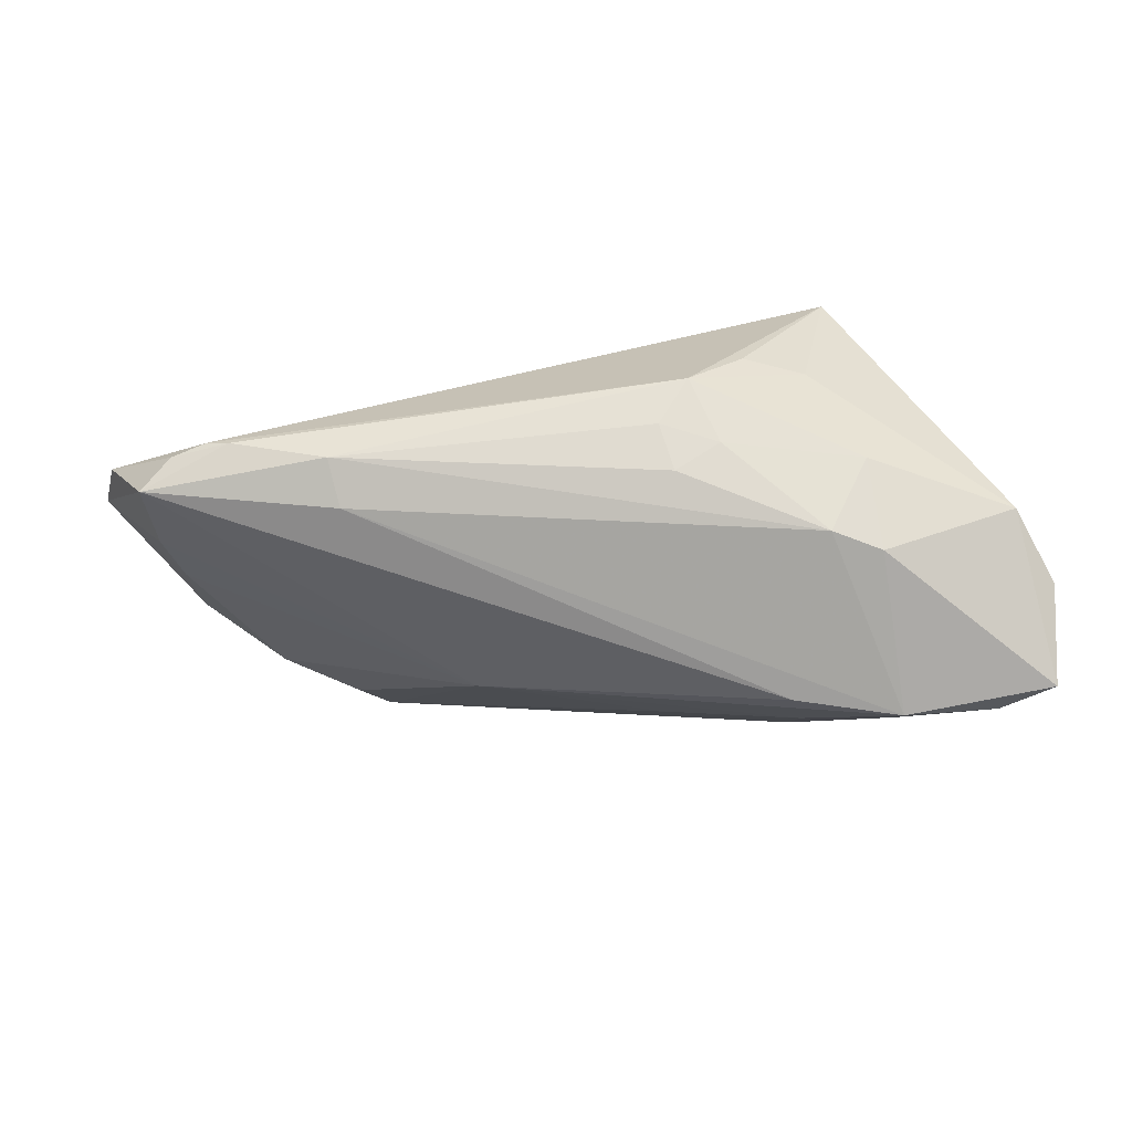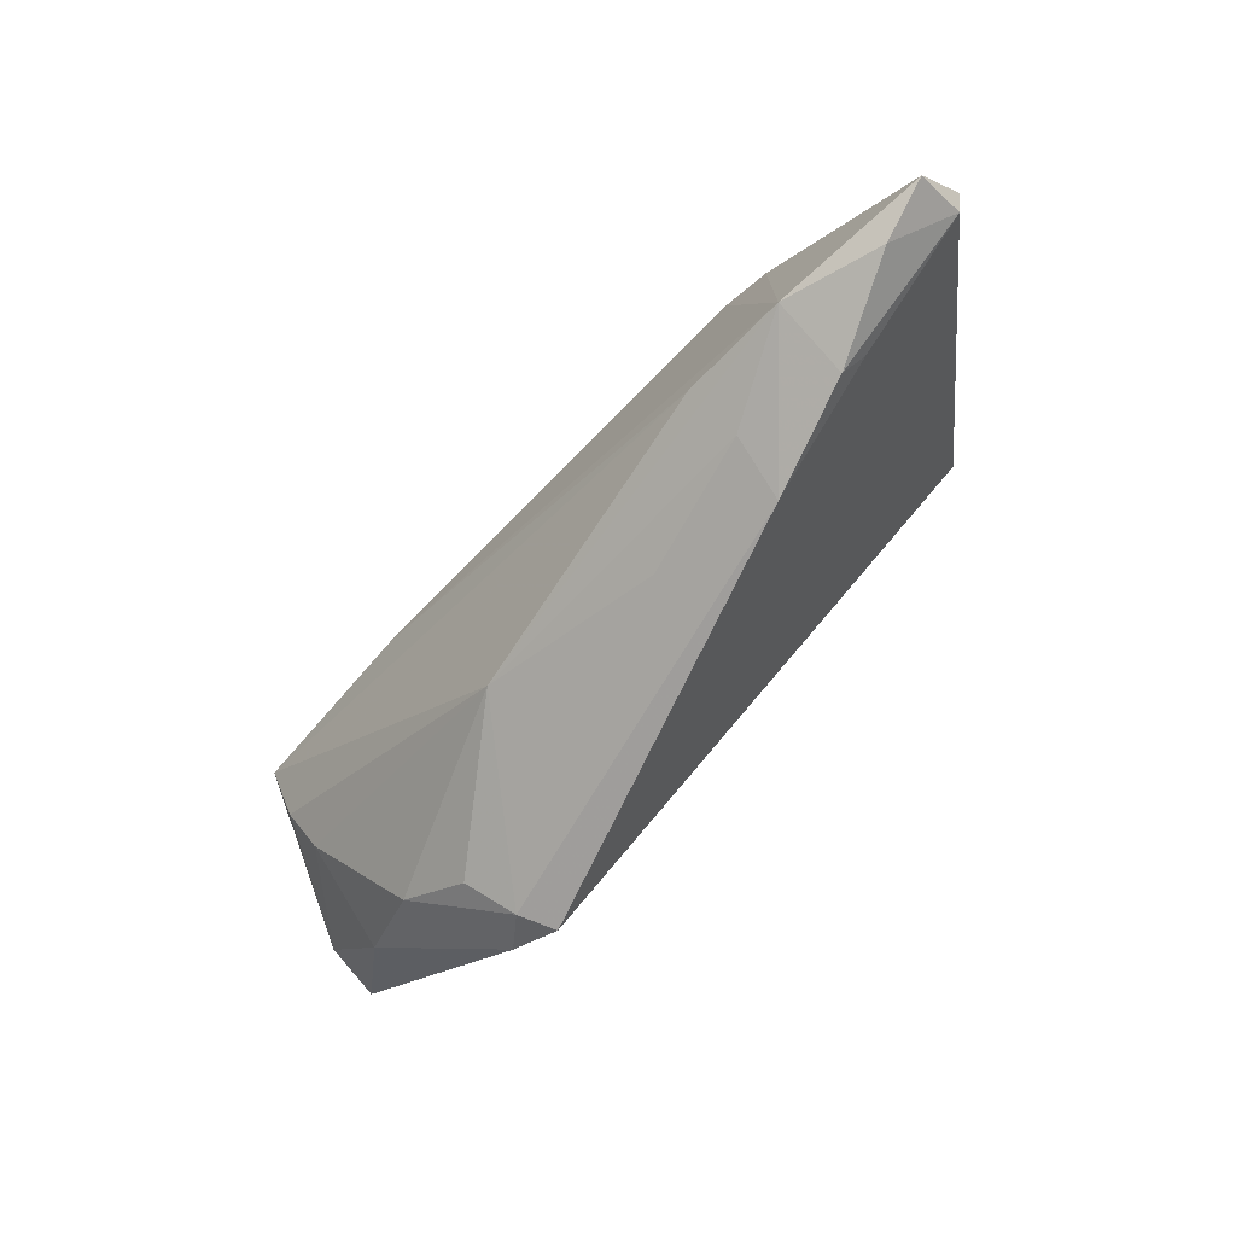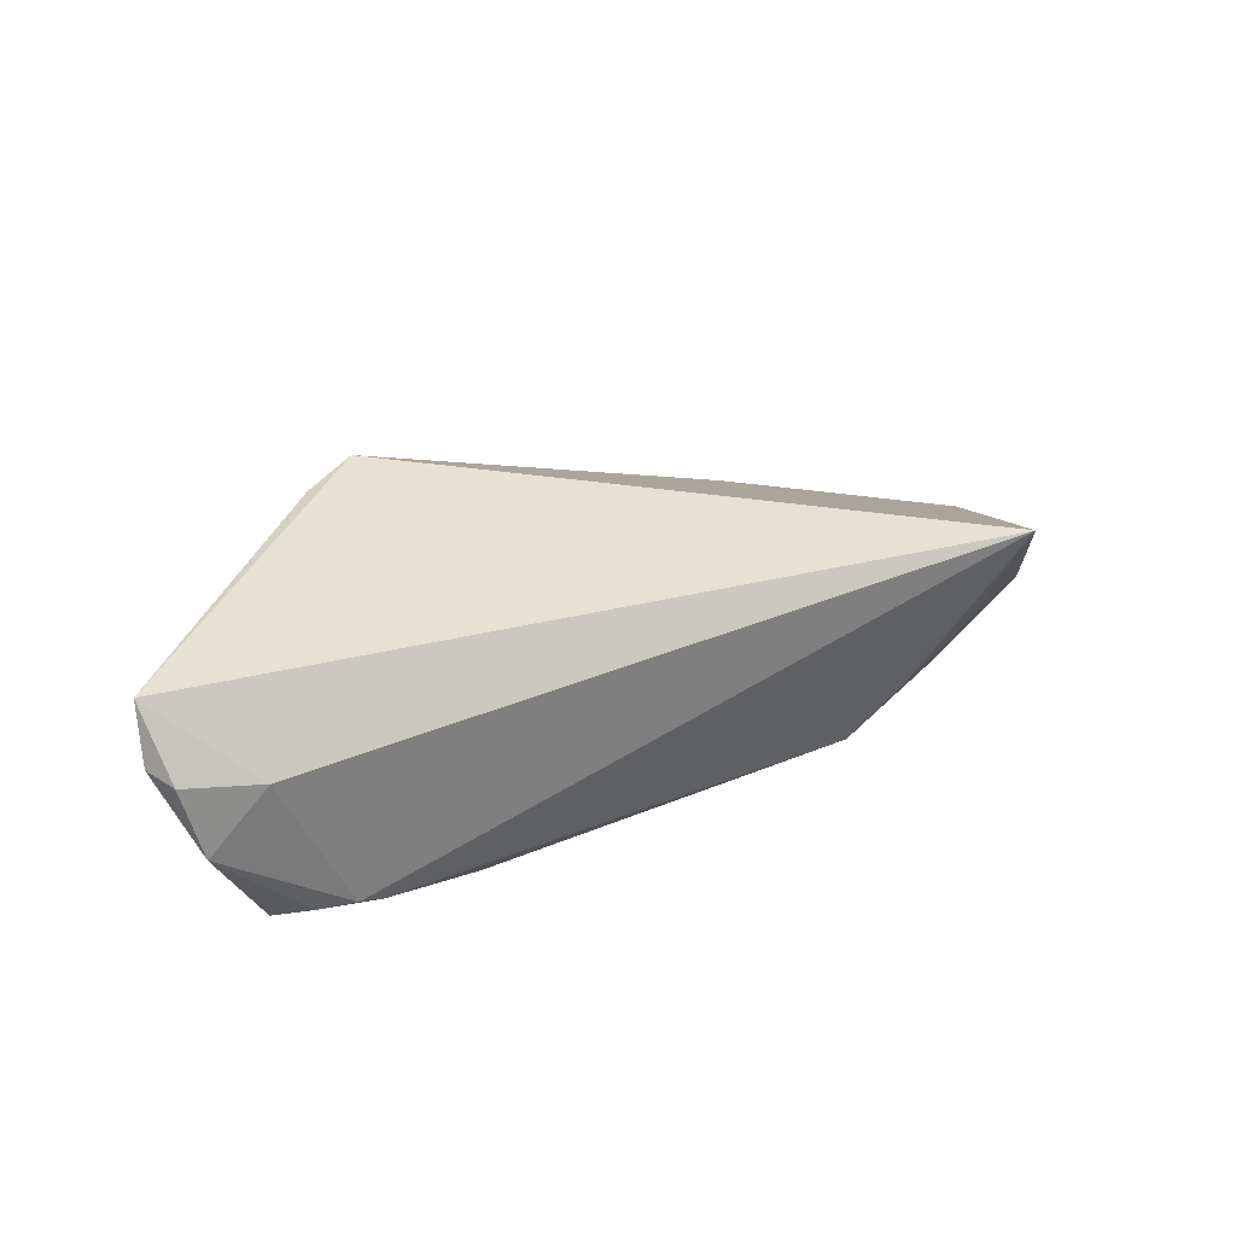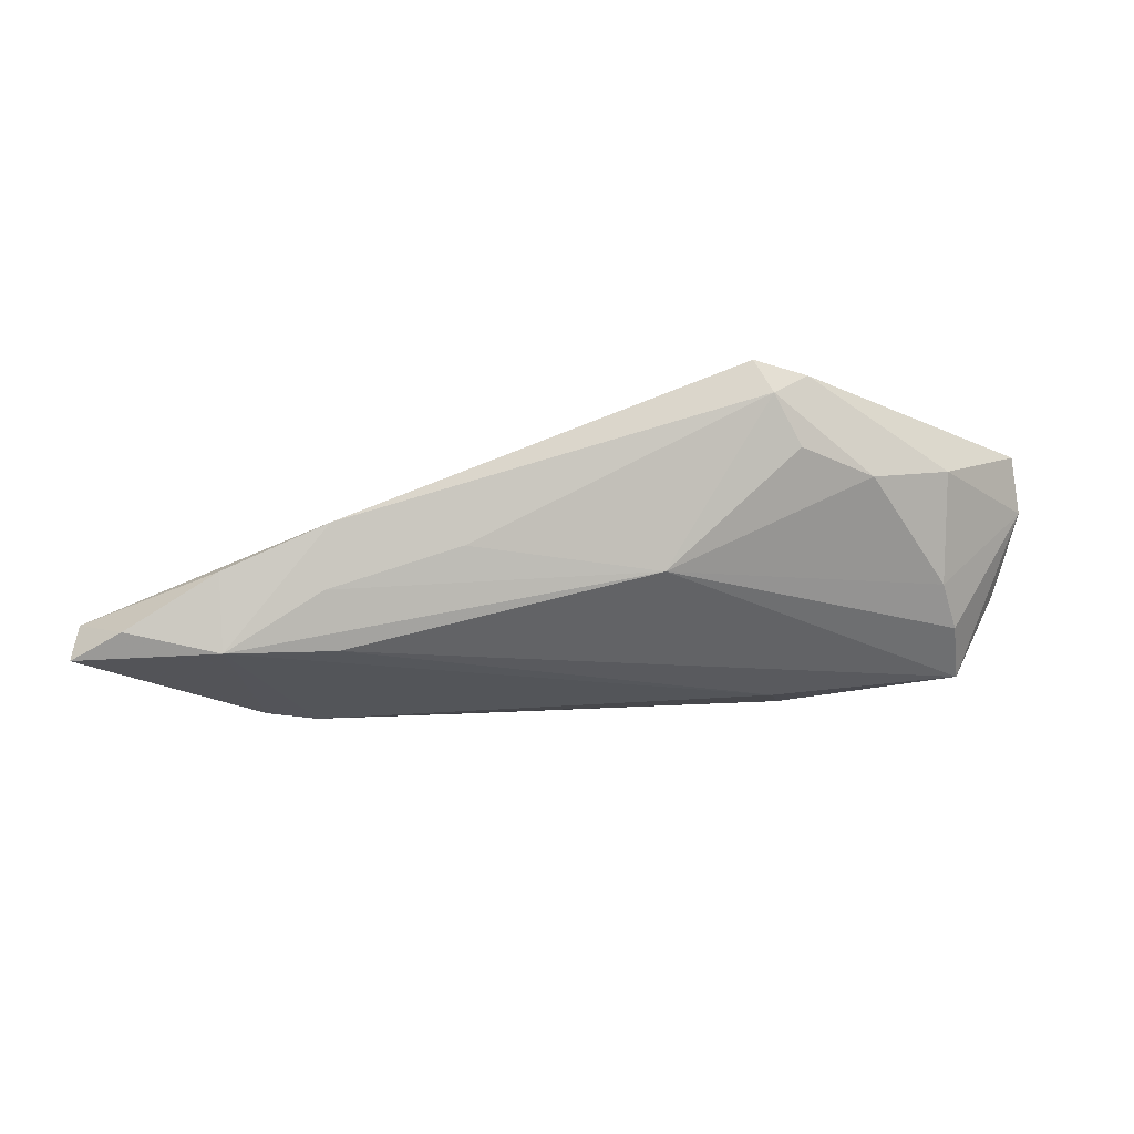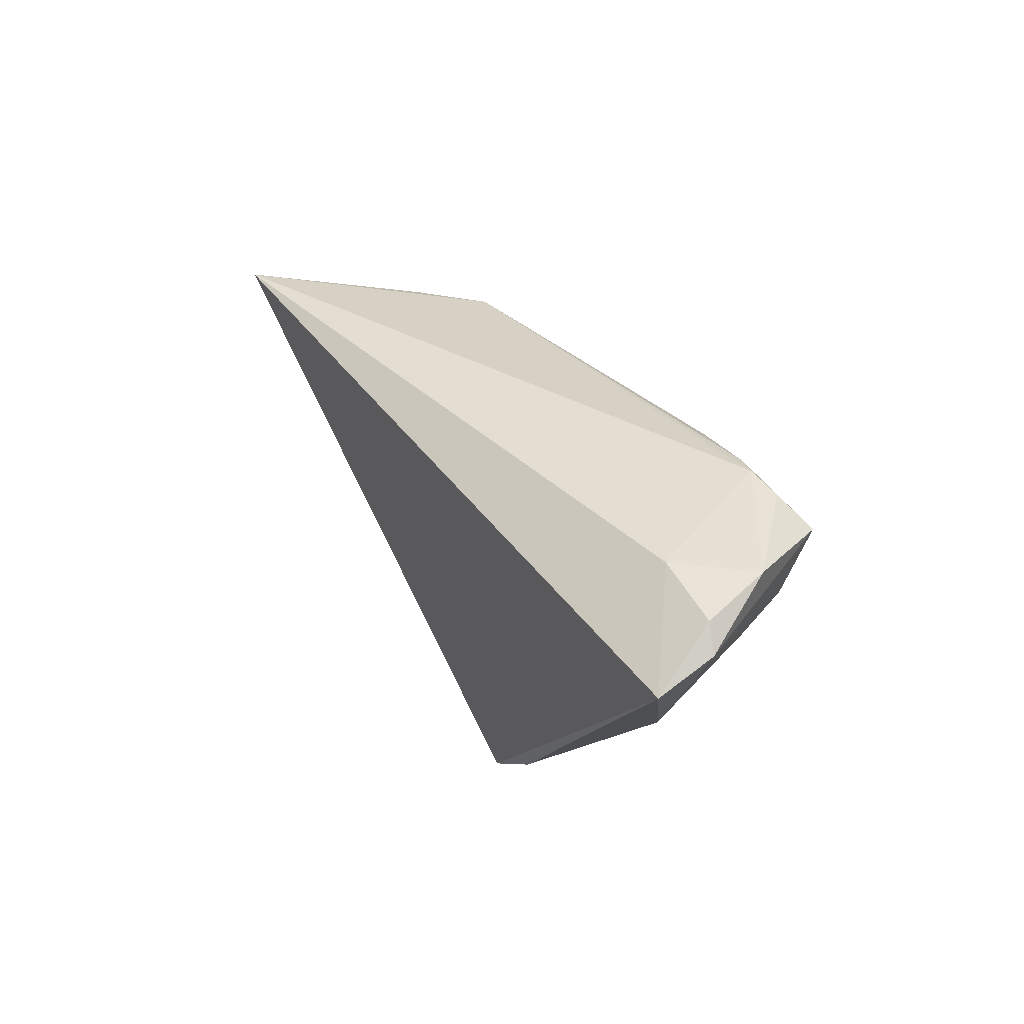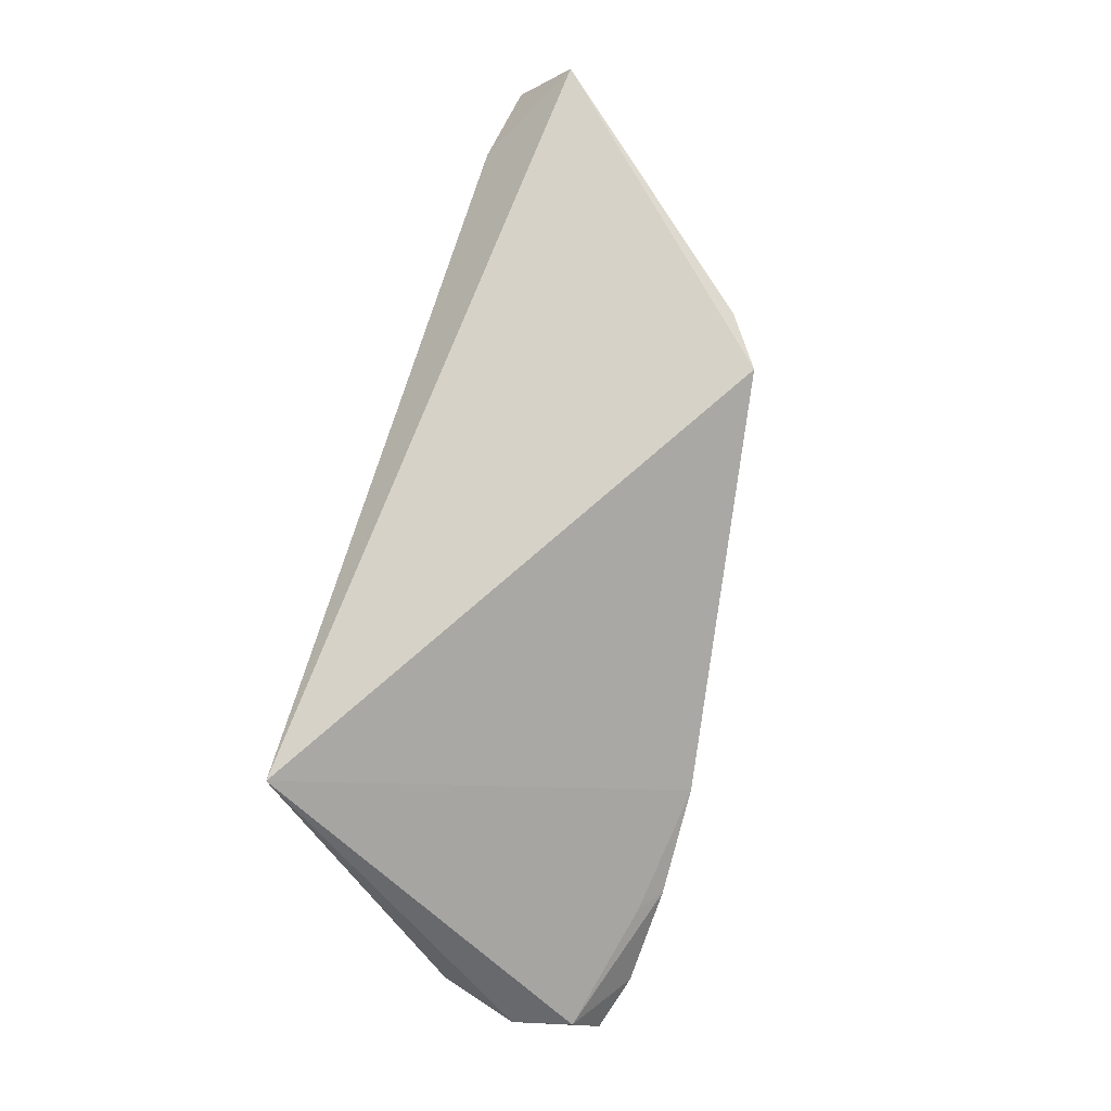
<metadata>
{"format":"obj","ext":"obj","renderer":"f3d","projection":"perspective","resolution":1024,"background":"white","views":[{"elev":-77.2,"azim":-169.7,"up":"+Z"},{"elev":-75.3,"azim":-137.9,"up":"+Y"},{"elev":38.6,"azim":156.9,"up":"+Z"},{"elev":-22.4,"azim":7.8,"up":"+Z"},{"elev":32.4,"azim":57.8,"up":"+Y"},{"elev":77.5,"azim":-74.8,"up":"+Z"}]}
</metadata>
<code>
v -0.05541 -0.02507 -0.01865
v 0.05688 0.01606 0.009327
v -0.02378 -0.02849 -0.00417
v 0.03113 -0.01752 0.007209
v -0.03156 -0.001276 -0.0191
v -0.03767 0.005354 -0.01242
v -0.02559 0.01834 -0.001971
v 0.05522 0.01835 0.0008773
v 0.03966 -0.01119 0.005667
v -0.04851 -0.02739 -0.01624
v -0.03299 0.0149 -0.001159
v -0.05462 -0.004134 -0.01196
v 0.01422 -0.01571 -0.00732
v 0.02592 0.01707 -0.01326
v -0.05606 -0.02154 -0.01282
v -0.01468 0.008546 -0.01599
v -0.03676 -0.02537 -0.01877
v -0.03691 -0.02845 -0.00966
v -0.02393 -0.02142 -0.01763
v 0.04934 0.009377 -0.007011
v 0.0453 0.0198 -0.008945
v 0.04783 0.01818 0.00857
v -0.03972 -0.02596 -0.008943
v -0.008759 -0.02374 -0.005991
v -0.03727 -0.004651 -0.01923
v 0.0495 0.01665 -0.0111
v 0.05912 0.01311 0.0102
v 0.04802 0.004018 -0.002986
v 0.03229 -0.01813 0.01647
v 0.02581 -0.02234 0.01692
v 0.04074 0.02074 -0.008695
v -0.0138 0.01387 -0.01251
v -0.05777 -0.01397 -0.01312
v 0.02817 -0.02147 0.01279
v -0.03824 0.02074 0.01692
v 0.02546 0.01088 -0.01447
v 0.04919 -0.002851 0.009603
v -0.01829 0.01808 -0.008667
v 0.05853 0.009843 0.01692
v -0.02488 -0.02578 -0.01157
v -0.02068 0.01052 -0.01365
v 0.03785 0.02038 -0.009662
f 39 35 30
f 35 31 38
f 22 35 39
f 22 31 35
f 33 35 12
f 2 22 39
f 13 26 20
f 11 12 35
f 3 18 17
f 3 30 35
f 15 35 33
f 15 3 35
f 38 32 41
f 41 32 16
f 31 22 8
f 22 2 8
f 19 13 17
f 26 13 19
f 17 36 19
f 19 36 26
f 35 38 7
f 7 11 35
f 38 11 7
f 6 11 38
f 12 11 6
f 38 41 6
f 12 6 25
f 13 9 4
f 18 3 23
f 23 15 18
f 3 15 23
f 17 18 10
f 18 15 10
f 42 38 31
f 16 32 14
f 26 36 14
f 14 42 26
f 14 32 38
f 38 42 14
f 31 8 21
f 21 8 26
f 21 42 31
f 26 42 21
f 27 2 39
f 27 8 2
f 39 37 27
f 20 26 27
f 26 8 27
f 29 9 37
f 39 30 29
f 29 37 39
f 28 13 20
f 28 9 13
f 37 9 28
f 20 27 28
f 28 27 37
f 12 25 1
f 33 12 1
f 1 15 33
f 1 10 15
f 1 25 17
f 17 10 1
f 5 6 41
f 5 25 6
f 5 41 16
f 16 14 5
f 5 14 36
f 5 36 17
f 17 25 5
f 40 3 17
f 17 13 40
f 13 24 40
f 30 3 34
f 3 40 34
f 34 40 24
f 13 4 34
f 34 24 13
f 34 29 30
f 34 4 9
f 9 29 34

</code>
